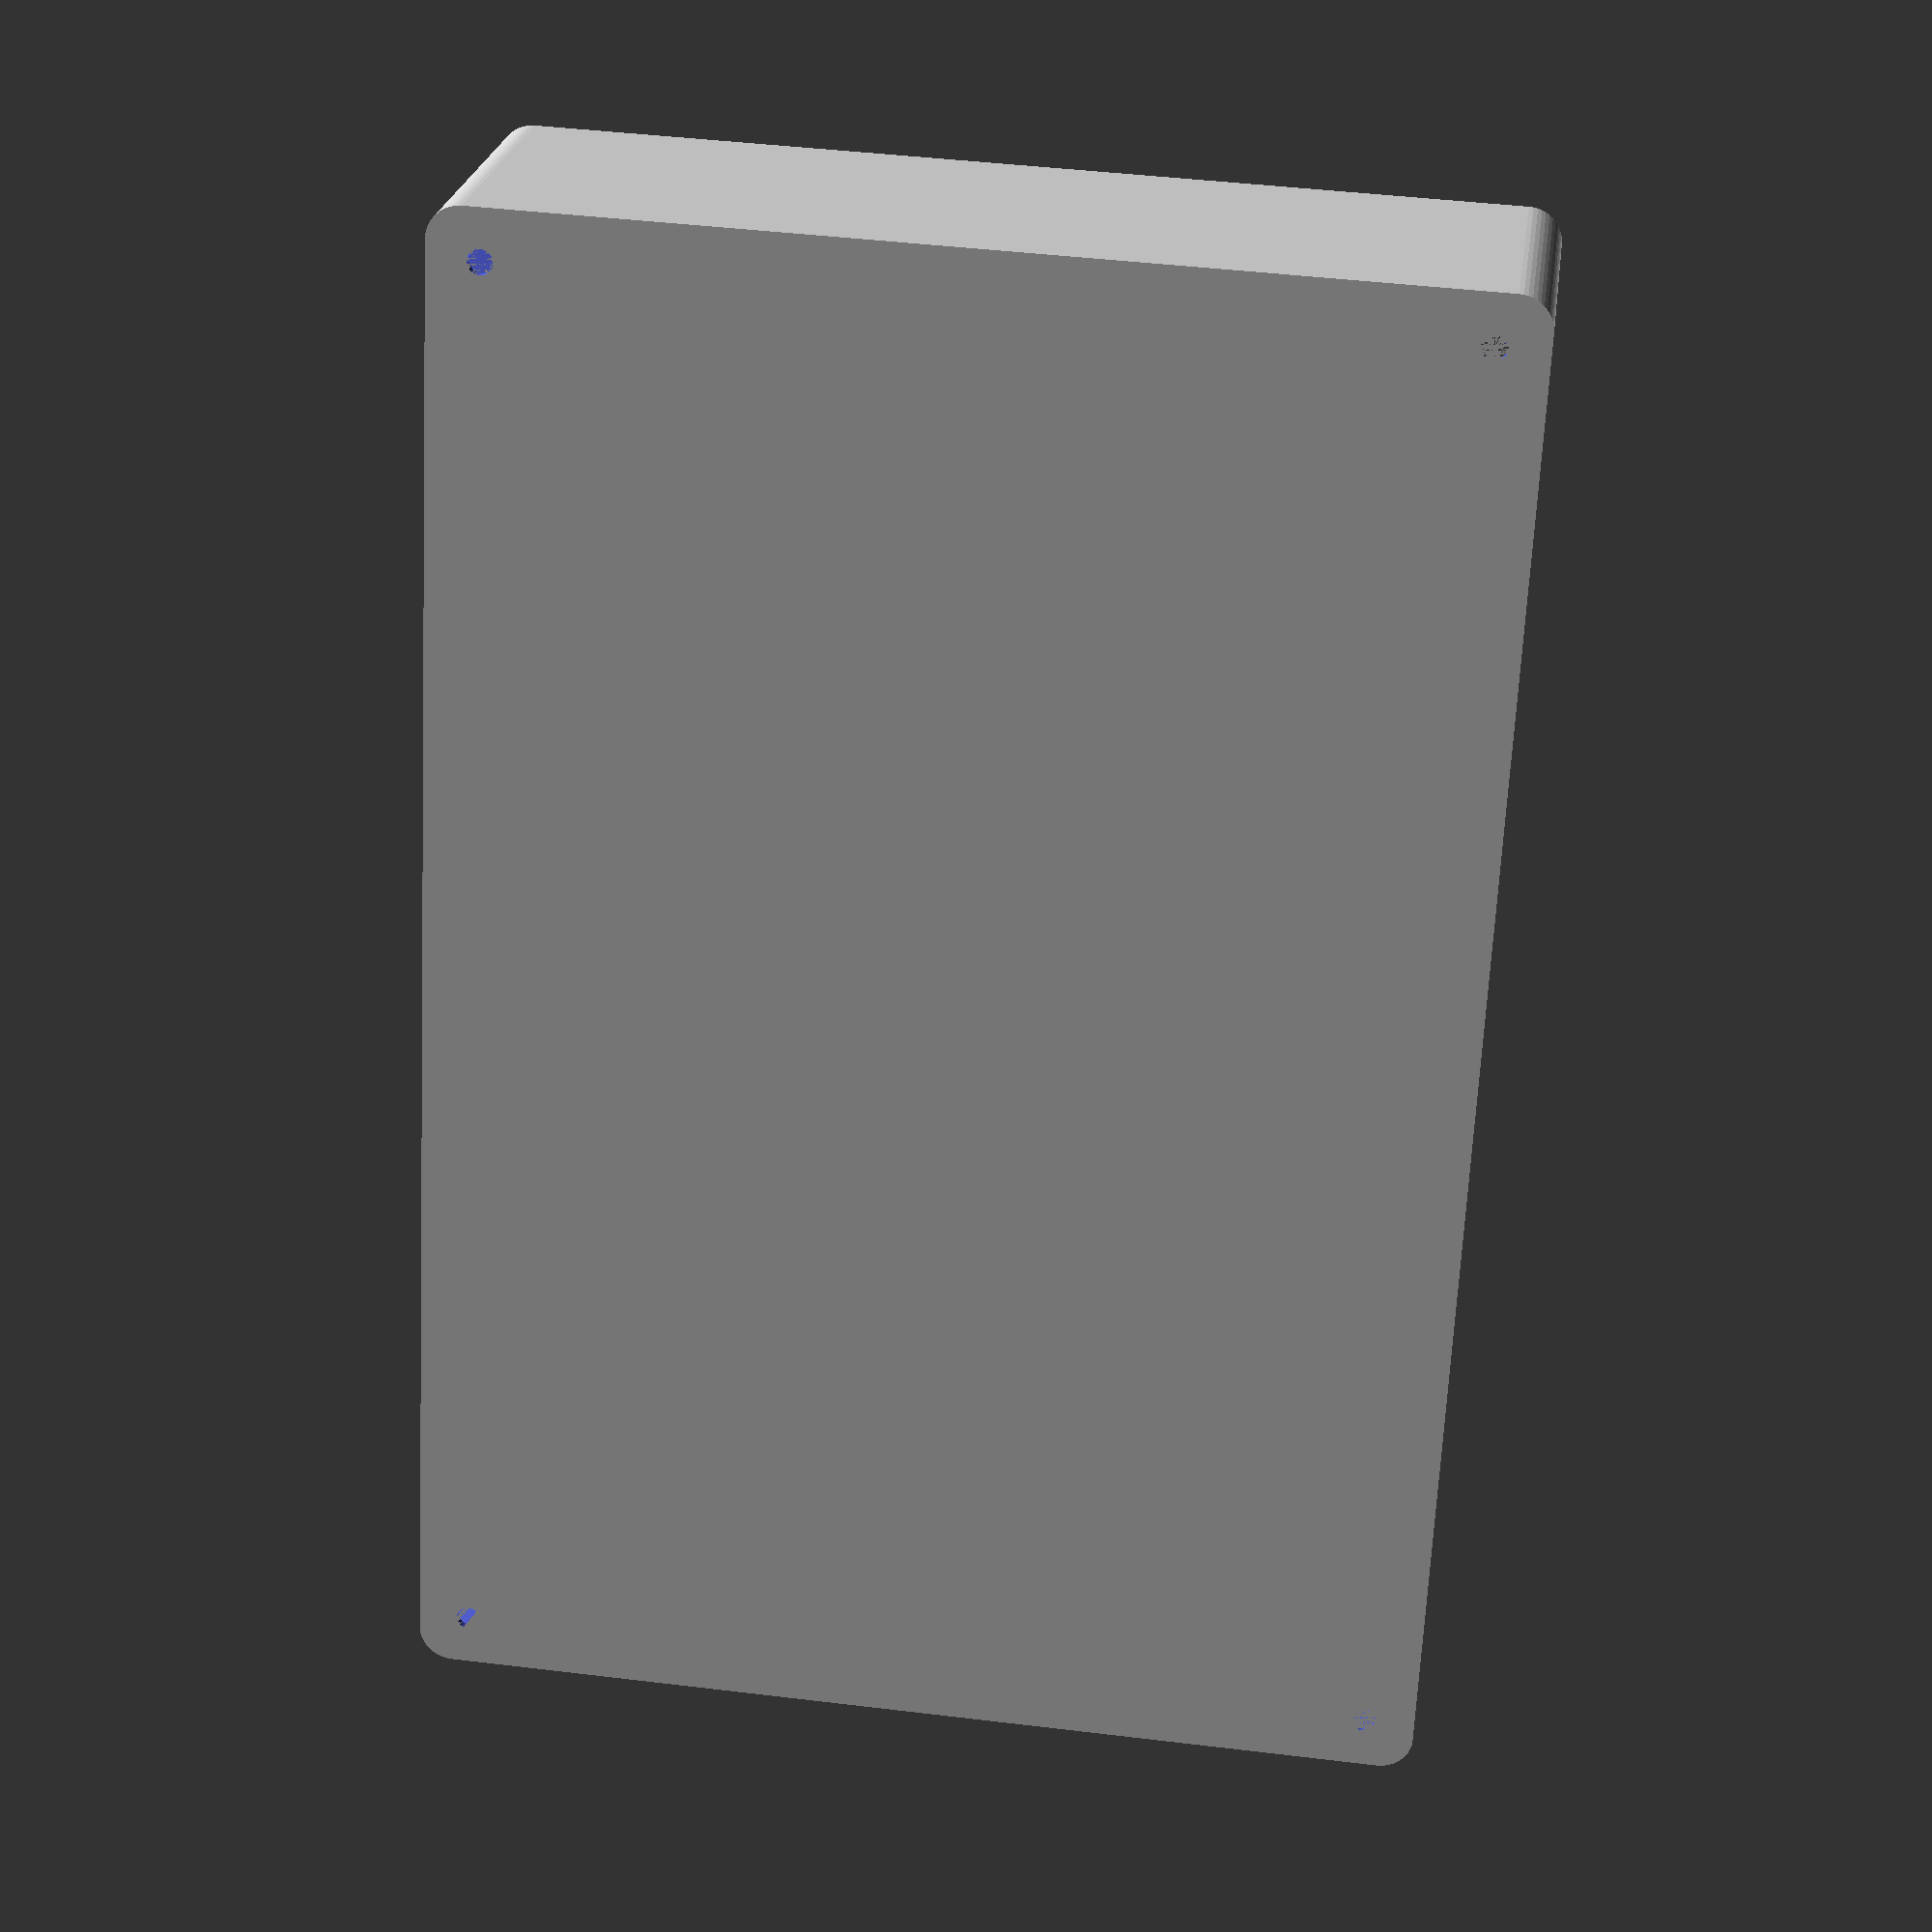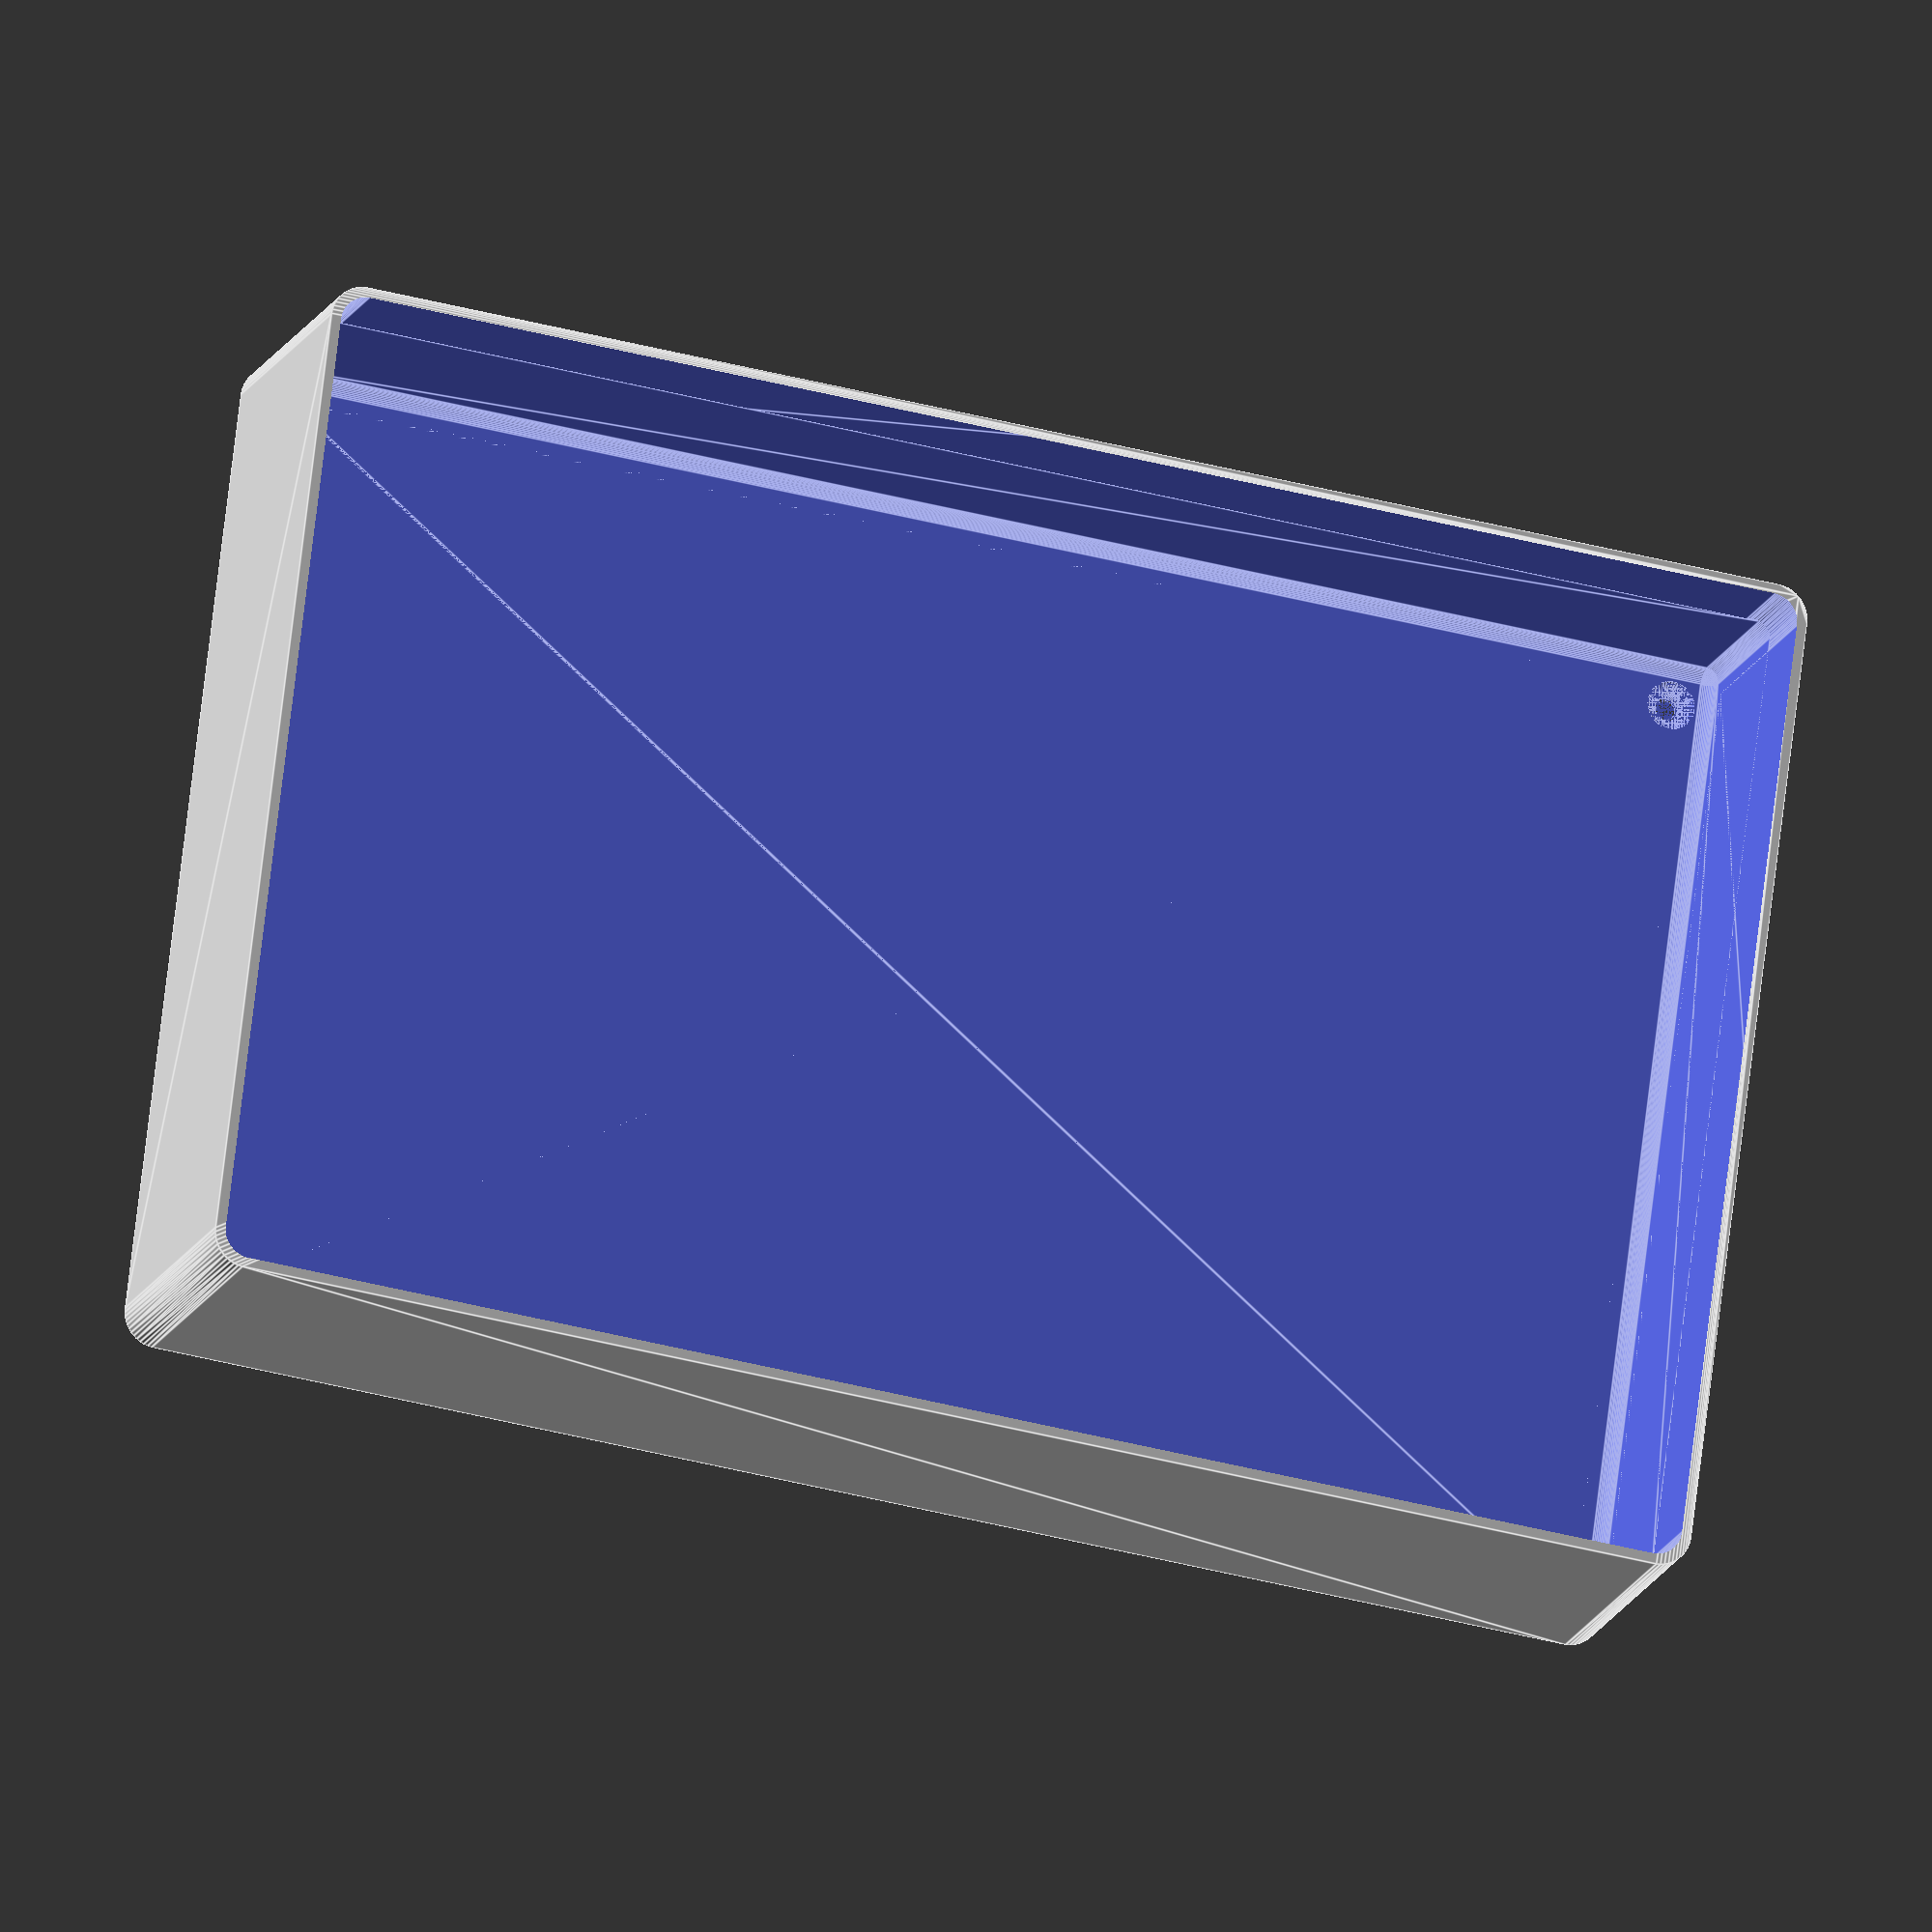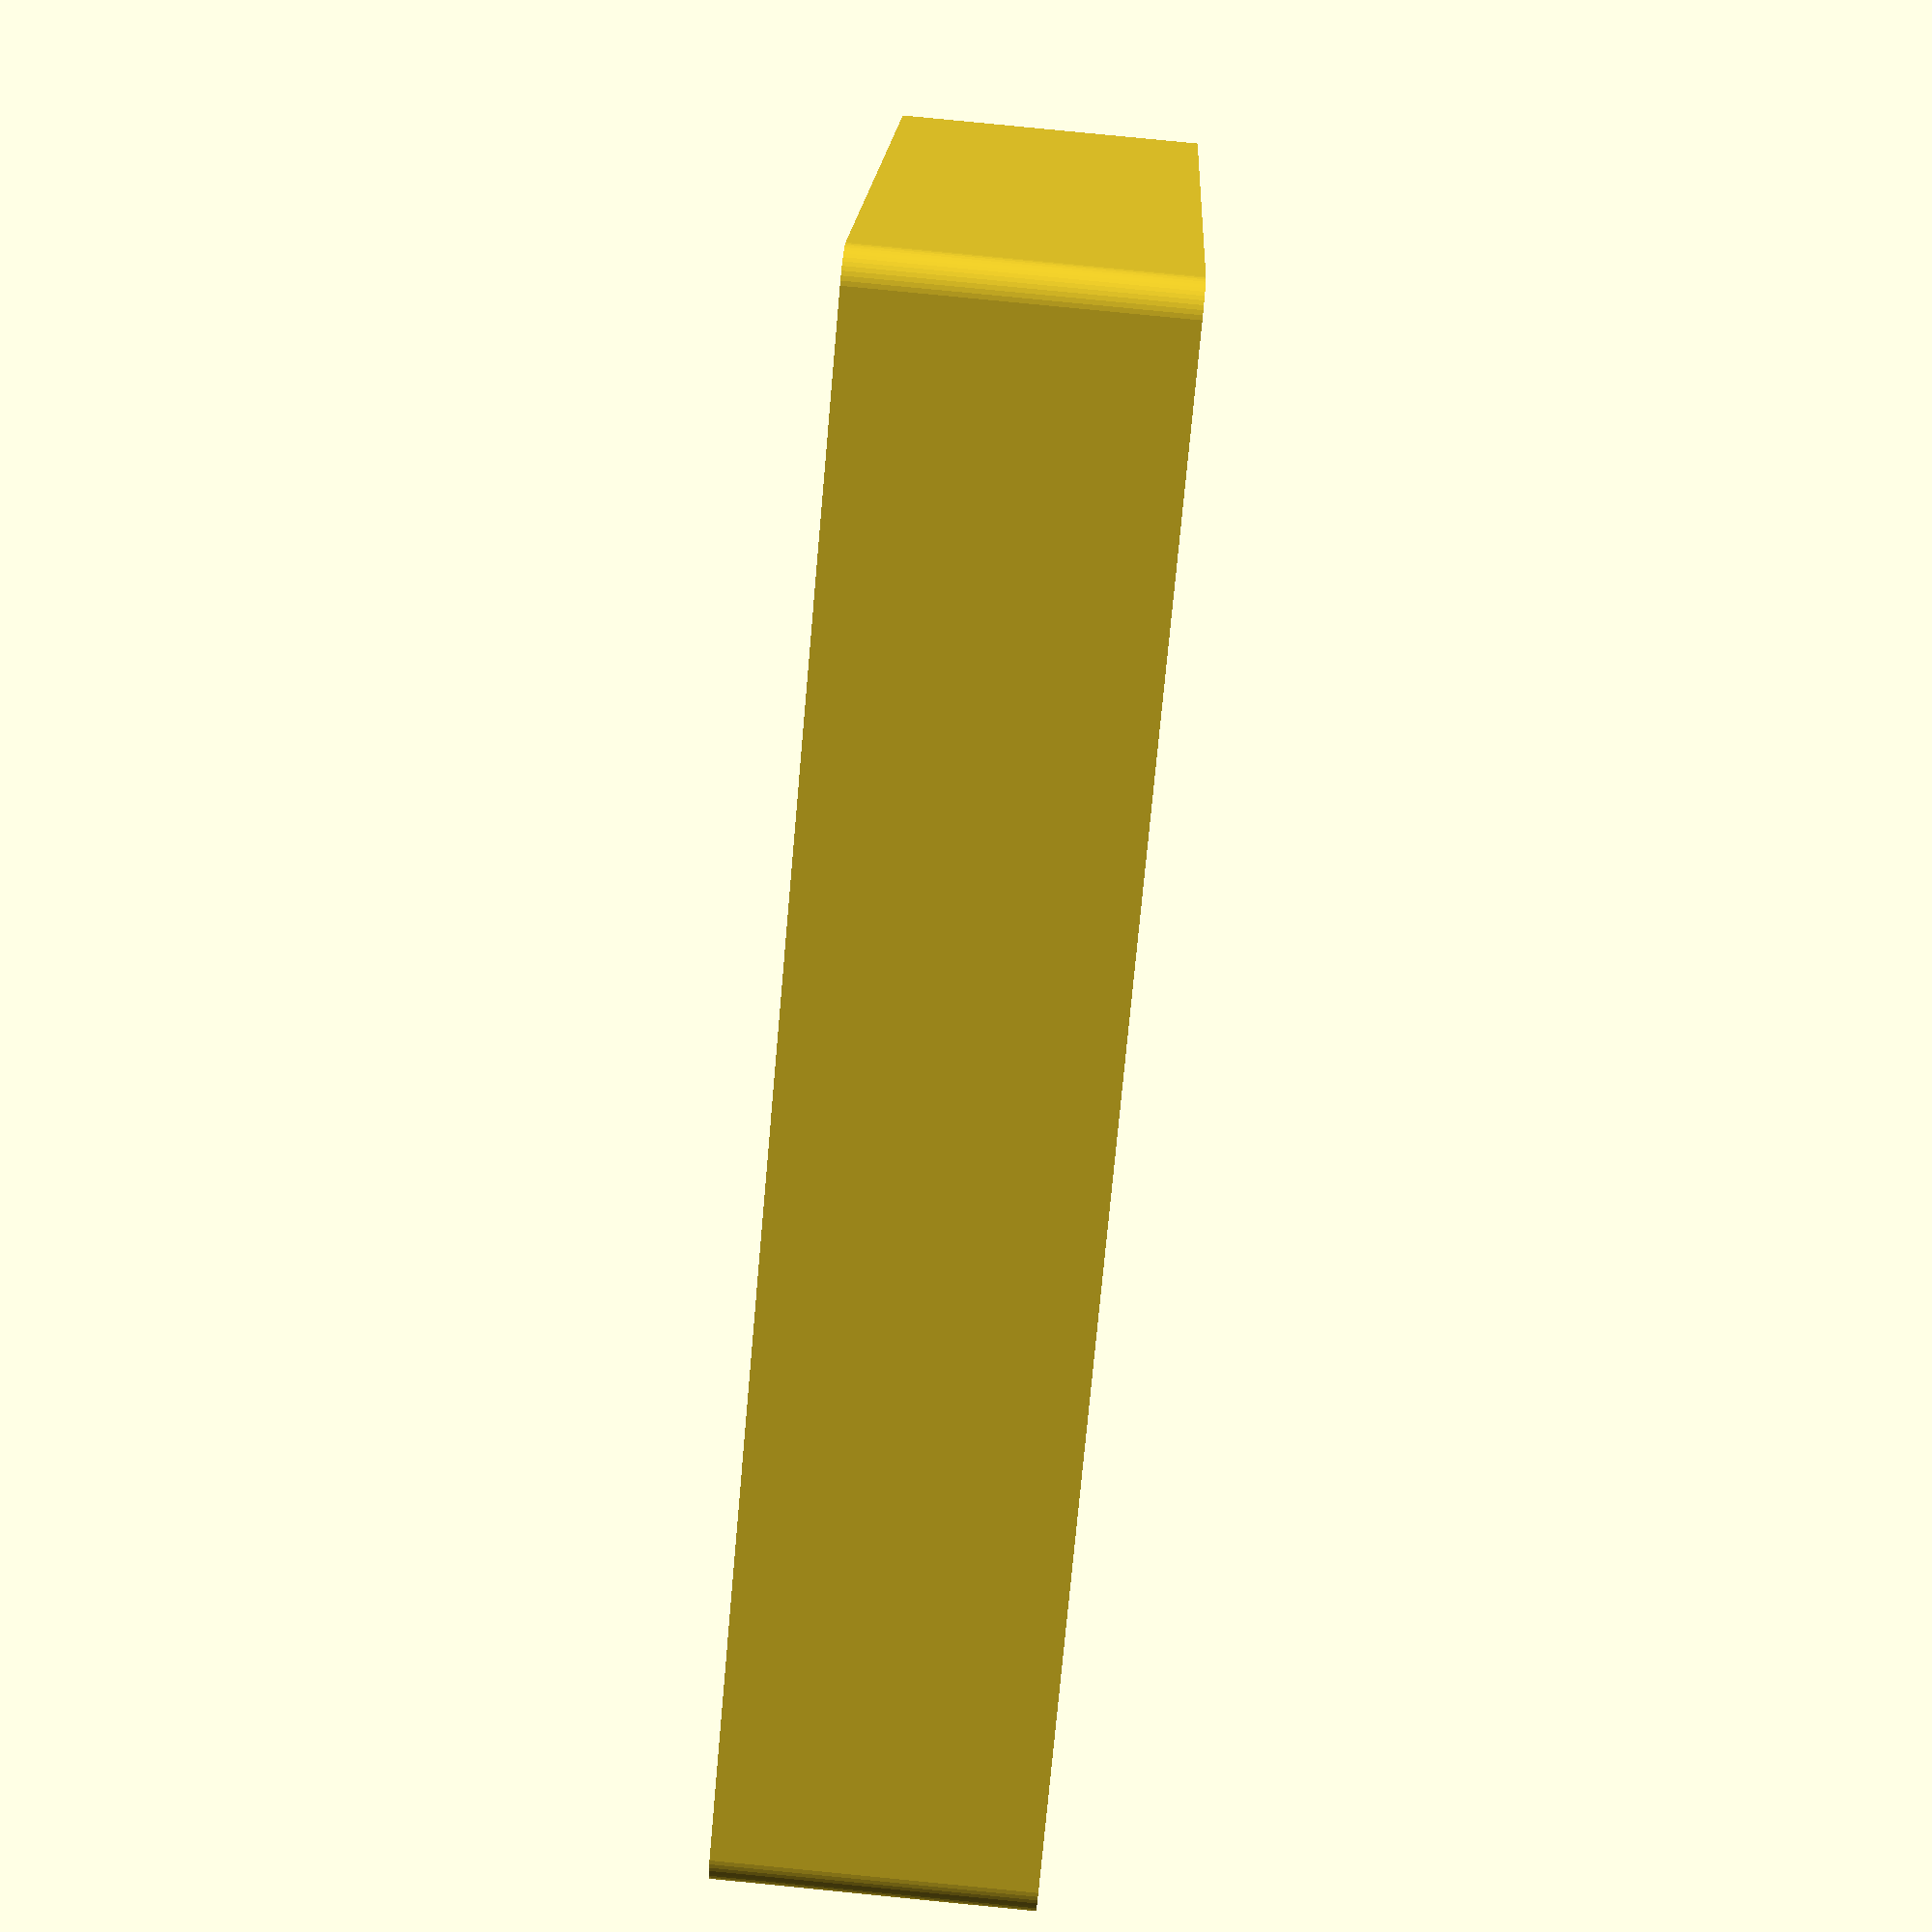
<openscad>
$fn = 50;


difference() {
	difference() {
		union() {
			hull() {
				translate(v = [-107.5000000000, 70.0000000000, 0]) {
					cylinder(h = 45, r = 5);
				}
				translate(v = [107.5000000000, 70.0000000000, 0]) {
					cylinder(h = 45, r = 5);
				}
				translate(v = [-107.5000000000, -70.0000000000, 0]) {
					cylinder(h = 45, r = 5);
				}
				translate(v = [107.5000000000, -70.0000000000, 0]) {
					cylinder(h = 45, r = 5);
				}
			}
		}
		union() {
			translate(v = [-105.0000000000, -67.5000000000, 3]) {
				rotate(a = [0, 0, 0]) {
					difference() {
						union() {
							translate(v = [0, 0, -3.0000000000]) {
								cylinder(h = 3, r = 1.5000000000);
							}
							translate(v = [0, 0, -1.9000000000]) {
								cylinder(h = 1.9000000000, r1 = 1.8000000000, r2 = 3.6000000000);
							}
							cylinder(h = 250, r = 3.6000000000);
							translate(v = [0, 0, -3.0000000000]) {
								cylinder(h = 3, r = 1.8000000000);
							}
							translate(v = [0, 0, -3.0000000000]) {
								cylinder(h = 3, r = 1.5000000000);
							}
						}
						union();
					}
				}
			}
			translate(v = [105.0000000000, -67.5000000000, 3]) {
				rotate(a = [0, 0, 0]) {
					difference() {
						union() {
							translate(v = [0, 0, -3.0000000000]) {
								cylinder(h = 3, r = 1.5000000000);
							}
							translate(v = [0, 0, -1.9000000000]) {
								cylinder(h = 1.9000000000, r1 = 1.8000000000, r2 = 3.6000000000);
							}
							cylinder(h = 250, r = 3.6000000000);
							translate(v = [0, 0, -3.0000000000]) {
								cylinder(h = 3, r = 1.8000000000);
							}
							translate(v = [0, 0, -3.0000000000]) {
								cylinder(h = 3, r = 1.5000000000);
							}
						}
						union();
					}
				}
			}
			translate(v = [-105.0000000000, 67.5000000000, 3]) {
				rotate(a = [0, 0, 0]) {
					difference() {
						union() {
							translate(v = [0, 0, -3.0000000000]) {
								cylinder(h = 3, r = 1.5000000000);
							}
							translate(v = [0, 0, -1.9000000000]) {
								cylinder(h = 1.9000000000, r1 = 1.8000000000, r2 = 3.6000000000);
							}
							cylinder(h = 250, r = 3.6000000000);
							translate(v = [0, 0, -3.0000000000]) {
								cylinder(h = 3, r = 1.8000000000);
							}
							translate(v = [0, 0, -3.0000000000]) {
								cylinder(h = 3, r = 1.5000000000);
							}
						}
						union();
					}
				}
			}
			translate(v = [105.0000000000, 67.5000000000, 3]) {
				rotate(a = [0, 0, 0]) {
					difference() {
						union() {
							translate(v = [0, 0, -3.0000000000]) {
								cylinder(h = 3, r = 1.5000000000);
							}
							translate(v = [0, 0, -1.9000000000]) {
								cylinder(h = 1.9000000000, r1 = 1.8000000000, r2 = 3.6000000000);
							}
							cylinder(h = 250, r = 3.6000000000);
							translate(v = [0, 0, -3.0000000000]) {
								cylinder(h = 3, r = 1.8000000000);
							}
							translate(v = [0, 0, -3.0000000000]) {
								cylinder(h = 3, r = 1.5000000000);
							}
						}
						union();
					}
				}
			}
			translate(v = [0, 0, 2.9925000000]) {
				hull() {
					union() {
						translate(v = [-107.0000000000, 69.5000000000, 4]) {
							cylinder(h = 82, r = 4);
						}
						translate(v = [-107.0000000000, 69.5000000000, 4]) {
							sphere(r = 4);
						}
						translate(v = [-107.0000000000, 69.5000000000, 86]) {
							sphere(r = 4);
						}
					}
					union() {
						translate(v = [107.0000000000, 69.5000000000, 4]) {
							cylinder(h = 82, r = 4);
						}
						translate(v = [107.0000000000, 69.5000000000, 4]) {
							sphere(r = 4);
						}
						translate(v = [107.0000000000, 69.5000000000, 86]) {
							sphere(r = 4);
						}
					}
					union() {
						translate(v = [-107.0000000000, -69.5000000000, 4]) {
							cylinder(h = 82, r = 4);
						}
						translate(v = [-107.0000000000, -69.5000000000, 4]) {
							sphere(r = 4);
						}
						translate(v = [-107.0000000000, -69.5000000000, 86]) {
							sphere(r = 4);
						}
					}
					union() {
						translate(v = [107.0000000000, -69.5000000000, 4]) {
							cylinder(h = 82, r = 4);
						}
						translate(v = [107.0000000000, -69.5000000000, 4]) {
							sphere(r = 4);
						}
						translate(v = [107.0000000000, -69.5000000000, 86]) {
							sphere(r = 4);
						}
					}
				}
			}
		}
	}
	union() {
		translate(v = [0, 0, 2.9925000000]) {
			hull() {
				union() {
					translate(v = [-109.0000000000, 71.5000000000, 2]) {
						cylinder(h = 26, r = 2);
					}
					translate(v = [-109.0000000000, 71.5000000000, 2]) {
						sphere(r = 2);
					}
					translate(v = [-109.0000000000, 71.5000000000, 28]) {
						sphere(r = 2);
					}
				}
				union() {
					translate(v = [109.0000000000, 71.5000000000, 2]) {
						cylinder(h = 26, r = 2);
					}
					translate(v = [109.0000000000, 71.5000000000, 2]) {
						sphere(r = 2);
					}
					translate(v = [109.0000000000, 71.5000000000, 28]) {
						sphere(r = 2);
					}
				}
				union() {
					translate(v = [-109.0000000000, -71.5000000000, 2]) {
						cylinder(h = 26, r = 2);
					}
					translate(v = [-109.0000000000, -71.5000000000, 2]) {
						sphere(r = 2);
					}
					translate(v = [-109.0000000000, -71.5000000000, 28]) {
						sphere(r = 2);
					}
				}
				union() {
					translate(v = [109.0000000000, -71.5000000000, 2]) {
						cylinder(h = 26, r = 2);
					}
					translate(v = [109.0000000000, -71.5000000000, 2]) {
						sphere(r = 2);
					}
					translate(v = [109.0000000000, -71.5000000000, 28]) {
						sphere(r = 2);
					}
				}
			}
		}
	}
}
</openscad>
<views>
elev=156.6 azim=87.2 roll=352.3 proj=p view=wireframe
elev=195.8 azim=187.2 roll=197.0 proj=o view=edges
elev=96.7 azim=23.1 roll=84.4 proj=p view=solid
</views>
